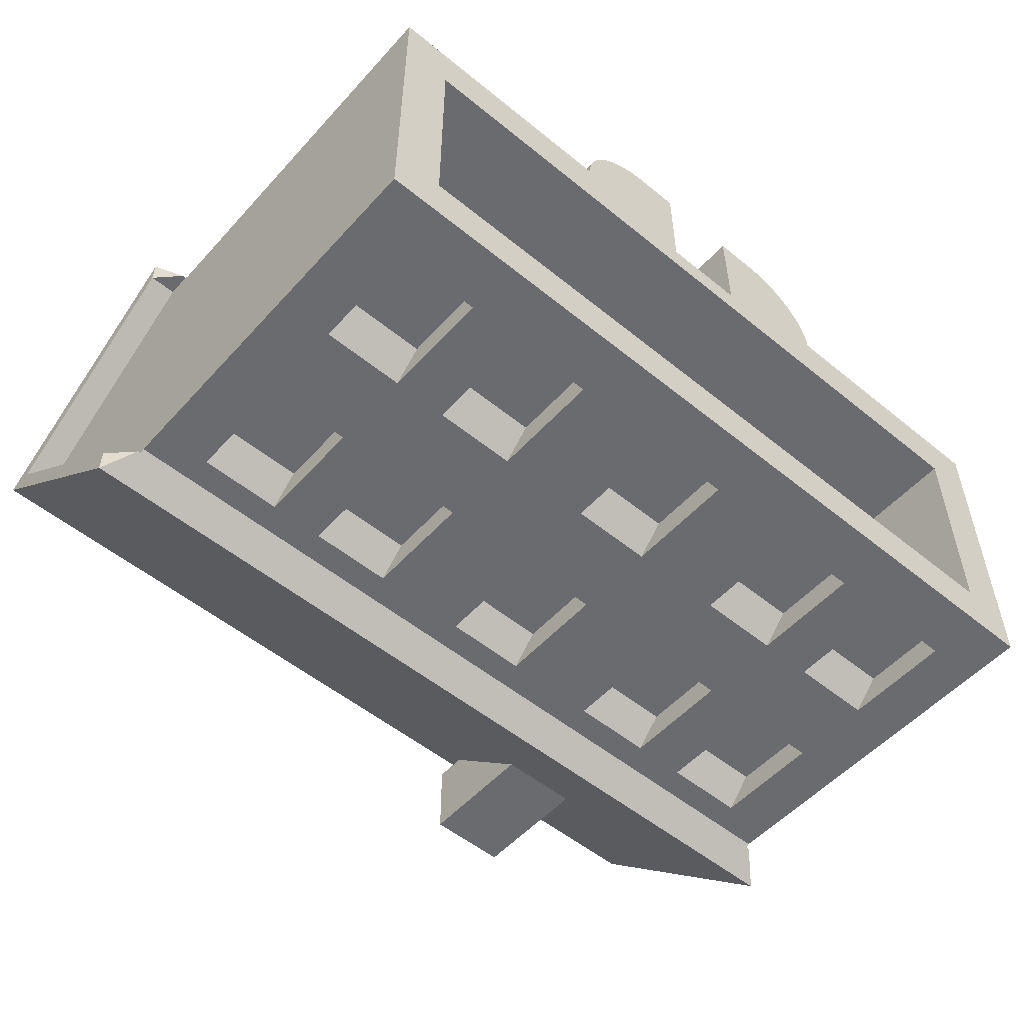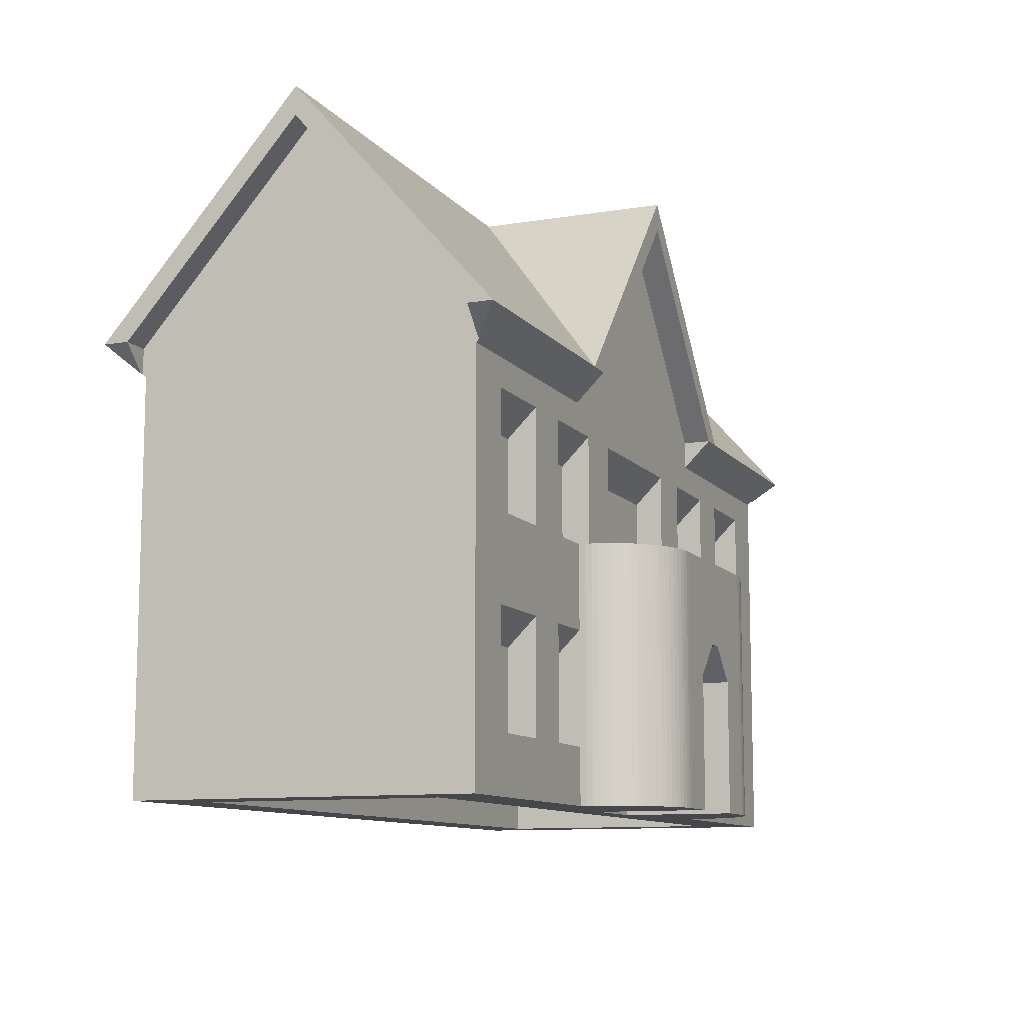
<metadata>
{"format":"obj","ext":"obj","renderer":"f3d","projection":"perspective","resolution":1024,"background":"white","views":[{"elev":-53.4,"azim":-41.0,"up":"+Z"},{"elev":-10.4,"azim":-67.5,"up":"+Y"}]}
</metadata>
<code>
o Monopoly_Hotel
v -10 12 -5
v -13 12 -5
v -10 13 -6
v -13 13 -6
v -13 9 -6
v -13 9 -5
v -10 9 -5
v -5 12 -5
v -8 12 -5
v -5 13 -6
v -8 13 -6
v -8 9 -6
v -8 9 -5
v -5 9 -5
v -1.5 13 -6
v 1.5 13 -6
v -1.5 12 -5
v 1.5 12 -5
v 1.5 9 -6
v 1.5 9 -5
v 8 12 -5
v 5 12 -5
v 8 13 -6
v 5 13 -6
v 5 9 -6
v 5 9 -5
v 8 9 -5
v 13 12 -5
v 10 12 -5
v 13 13 -6
v 10 13 -6
v 13 9 -5
v 10 9 -5
v 13 9 -6
v -10 5 -5
v -13 5 -5
v -10 6 -6
v -13 6 -6
v -13 2 -6
v -13 2 -5
v -10 2 -5
v -5 5 -5
v -8 5 -5
v -5 6 -6
v -8 6 -6
v -8 2 -6
v -8 2 -5
v -5 2 -5
v -1.5 6 -6
v 1.5 6 -6
v -1.5 5 -5
v 1.5 5 -5
v 1.5 2 -6
v 1.5 2 -5
v 8 5 -5
v 5 5 -5
v 8 6 -6
v 5 6 -6
v 5 2 -6
v 5 2 -5
v 8 2 -5
v 13 5 -5
v 10 5 -5
v 13 6 -6
v 10 6 -6
v 10 2 -6
v 10 2 -5
v 13 2 -5
v -13.2 13 -4.2
v 13.2 13 -4.2
v -13.2 17 -0.2
v 13.2 17 -0.2
v 13.2 17 0
v 13.2 0 4
v 13.2 0 -4.2
v 13.2 13 4
v -13.2 0 -4.2
v -13.2 13 4
v -13.2 17 0
v -13.2 0 4
v 6.8 19.34 -3.2
v 8.2 19.34 -3.2
v 6.8 23 -3.2
v 8.2 23 -3.2
v 8.2 20.94 -1.8
v 8.2 23 -1.8
v 6 21.86 -1
v 9 21.86 -1
v 6 23 -1
v 9 23 -1
v 9 18.43 -4
v 9 23 -4
v 6.8 20.94 -1.8
v 6.8 23 -1.8
v 6 18.43 -4
v 6 23 -4
v 16 23 -0
v -0 23 0
v 16 15 -7
v -16 15 -7
v -16 23 0
v -16 15 6.125
v -15 15 6.125
v -15.12 14.12 6.125
v -15 14.12 6.125
v -16 22 -0
v -16 15 -6.125
v -15 22 -0
v -15 15 -6.125
v -15.12 14.12 -6.125
v -15 14.12 -6.125
v -16 15 7
v -7 15 7
v -6.125 14 6
v -6.125 15 7
v -15 14 6
v 15 14.12 6.125
v 15 15 6.125
v 15.12 14.12 6.125
v 16 15 6.125
v 16 15 -6.125
v 15 15 -6.125
v 15.12 14.12 -6.125
v 15 14.12 -6.125
v 16 22 -0
v 15 22 -0
v 16 15 7
v 6.125 14 6
v 6.125 15 7
v 6.125 15 6
v 0 22 7
v 0 22 6
v -6.125 15 6
v 0 23 7
v 7 15 7
v 15 14 6
v 15 14 -6
v -15 14 -6
v 13 2 6
v 15 0 6
v 13 6 6
v 13 9 6
v 13 13 6
v 10 13 6
v 8 13 6
v 5 13 6
v 3 13 6
v 5 9 6
v 3 7 6
v 5.2 7 6
v 10 2 6
v 6 0 6
v 8 2 6
v 6 2 6
v 8 6 6
v 10 6 6
v 8 9 6
v 10 9 6
v -10 9 6
v -8 9 6
v -10 13 6
v -8 13 6
v -5 13 6
v -3 13 6
v -5 9 6
v -3 7 6
v -5.2 7 6
v -5.2 9 6
v -13 9 6
v -10 6 6
v -8 6 6
v -6 6 6
v -6 9 6
v -13 13 6
v -13 6 6
v -8 2 6
v -10 2 6
v -6 -0 6
v -15 0 6
v -13 2 6
v -6 2 6
v 5.2 9 6
v 6 9 6
v 6 6 6
v -15 0 -6
v -5.192 9 6.192
v -5.192 7 6.192
v -5.167 9 6.382
v -5.167 7 6.382
v -5.125 9 6.569
v -5.125 7 6.569
v -5.067 9 6.752
v -5.067 7 6.752
v -4.994 9 6.93
v -4.994 7 6.93
v -4.905 9 7.1
v -4.905 7 7.1
v -4.802 9 7.262
v -4.802 7 7.262
v -4.685 9 7.414
v -4.685 7 7.414
v -4.556 9 7.556
v -4.556 7 7.556
v -4.414 9 7.685
v -4.414 7 7.685
v -4.262 9 7.802
v -4.262 7 7.802
v -4.1 9 7.905
v -4.1 7 7.905
v -3.93 9 7.994
v -3.93 7 7.994
v -3.752 9 8.067
v -3.752 7 8.067
v -3.569 9 8.125
v -3.569 7 8.125
v -3.382 9 8.167
v -3.382 7 8.167
v -3.192 9 8.192
v -3.192 7 8.192
v -3 9 8.2
v -3 7 8.2
v 3 7 8.2
v 3 9 8.2
v 5.192 9 6.192
v 5.192 7 6.192
v 5.167 9 6.382
v 5.167 7 6.382
v 5.125 9 6.569
v 5.125 7 6.569
v 5.067 9 6.752
v 5.067 7 6.752
v 4.994 9 6.93
v 4.994 7 6.93
v 4.905 9 7.1
v 4.905 7 7.1
v 4.802 9 7.262
v 4.802 7 7.262
v 4.685 9 7.414
v 4.685 7 7.414
v 4.556 9 7.556
v 4.556 7 7.556
v 4.414 9 7.685
v 4.414 7 7.685
v 4.262 9 7.802
v 4.262 7 7.802
v 4.1 9 7.905
v 4.1 7 7.905
v 3.93 9 7.994
v 3.93 7 7.994
v 3.752 9 8.067
v 3.752 7 8.067
v 3.569 9 8.125
v 3.569 7 8.125
v 3.382 9 8.167
v 3.382 7 8.167
v 3.192 9 8.192
v 3.192 7 8.192
v -6 5 5
v -6 2 5
v 6 5 5
v 6 2 5
v -8 5 5
v 8 2 5
v -5.992 9 6.224
v -5.992 4.5 6.224
v -5.966 9 6.447
v -5.966 4.5 6.447
v -5.925 9 6.668
v -5.925 4.5 6.668
v -5.867 9 6.884
v -5.867 4.5 6.884
v -5.793 9 7.096
v -5.793 4.5 7.096
v -5.703 9 7.302
v -5.703 4.5 7.302
v -5.598 9 7.5
v -5.598 4.5 7.5
v -5.479 9 7.69
v -5.479 4.5 7.69
v -5.345 9 7.87
v -5.345 4.5 7.87
v -5.199 9 8.041
v -5.199 4.5 8.041
v -5.041 9 8.199
v -5.041 4.5 8.199
v -4.87 9 8.345
v -4.87 4.5 8.345
v -4.69 9 8.479
v -4.69 4.5 8.479
v -4.5 9 8.598
v -4.5 4.5 8.598
v -4.302 9 8.703
v -4.302 4.5 8.703
v -4.096 9 8.793
v -4.096 4.5 8.793
v -3.884 9 8.867
v -3.884 4.5 8.867
v -3.668 9 8.925
v -3.668 4.5 8.925
v -3.447 9 8.966
v -3.447 4.5 8.966
v -3.224 9 8.992
v -3.224 4.5 8.992
v -3 9 9
v -3 0 9
v -3.224 -0 8.992
v -3.447 -0 8.966
v -3.668 -0 8.925
v -3.884 -0 8.867
v -4.096 -0 8.793
v -4.302 -0 8.703
v -4.5 -0 8.598
v -4.69 -0 8.479
v -4.87 -0 8.345
v -5.041 -0 8.199
v -5.199 -0 8.041
v -5.345 -0 7.87
v -5.479 -0 7.69
v -5.598 -0 7.5
v -5.703 -0 7.302
v -5.793 -0 7.096
v -5.867 -0 6.884
v -5.925 -0 6.668
v -5.966 -0 6.447
v -5.992 -0 6.224
v 3.224 9 8.992
v 3 9 9
v 3.224 4.5 8.992
v 3 0 9
v 3.224 0 8.992
v 3.447 4.5 8.966
v 3.447 0 8.966
v 3.668 4.5 8.925
v 3.668 0 8.925
v 3.884 4.5 8.867
v 3.884 0 8.867
v 4.096 4.5 8.793
v 4.096 0 8.793
v 4.302 4.5 8.703
v 4.302 0 8.703
v 4.5 4.5 8.598
v 4.5 0 8.598
v 4.69 4.5 8.479
v 4.69 0 8.479
v 4.87 4.5 8.345
v 4.87 0 8.345
v 5.041 4.5 8.199
v 5.041 0 8.199
v 5.199 4.5 8.041
v 5.199 0 8.041
v 5.345 4.5 7.87
v 5.345 0 7.87
v 5.479 4.5 7.69
v 5.479 0 7.69
v 5.598 4.5 7.5
v 5.598 0 7.5
v 5.703 4.5 7.302
v 5.703 0 7.302
v 5.793 4.5 7.096
v 5.793 0 7.096
v 5.867 4.5 6.884
v 5.867 0 6.884
v 5.925 4.5 6.668
v 5.925 0 6.668
v 5.966 4.5 6.447
v 5.966 0 6.447
v 5.992 4.5 6.224
v 5.992 0 6.224
v 5.992 9 6.224
v 5.966 9 6.447
v 5.925 9 6.668
v 5.867 9 6.884
v 5.793 9 7.096
v 5.703 9 7.302
v 5.598 9 7.5
v 5.479 9 7.69
v 5.345 9 7.87
v 5.199 9 8.041
v 5.041 9 8.199
v 4.87 9 8.345
v 4.69 9 8.479
v 4.5 9 8.598
v 4.302 9 8.703
v 4.096 9 8.793
v 3.884 9 8.867
v 3.668 9 8.925
v 3.447 9 8.966
v 3 12 5
v -3 12 5
v -3 7 5
v 3 7 5
v 8 12 5
v 5 12 5
v 5 9 5
v 13 12 5
v 10 12 5
v 10 9 5
v 13 9 5
v 13 5 5
v 10 5 5
v 10 2 5
v 8 5 5
v -8 2 5
v -10 5 5
v -13 5 5
v -13 2 5
v -5 12 5
v -8 12 5
v -8 9 5
v -10 12 5
v -13 12 5
v -13 9 5
v -1.5 4.8 6
v -0.3 6 6
v -1.5 4.8 9
v -0.3 6 9
v 0.3 6 6
v -0.3 5 6
v -1.5 3.8 6
v 1.3 5 6
v -1.5 0 9
v -1.5 0 5
v -1.5 3.8 5
v -0.3 5 5
v 1.3 5 5
v 1.5 4.8 5
v 1.5 4.8 9
v 0.3 6 9
v 1.5 0 9
v -1.5 2 -6
v -1.5 2 -5
v -1.5 9 -6
v -1.5 9 -5
v 8 9 -6
v 10 9 -6
v -5 9 -6
v -5 2 -6
v -10 2 -6
v -10 9 -6
v 13 2 -6
v 8 2 -6
v 15 0 -6
v 1.5 0 5
v 8 9 5
v -5 9 5
v -10 2 5
v -10 9 5
v 13 2 5
f 1 2 3
f 3 2 4
f 4 2 5
f 5 2 6
f 1 7 2
f 2 7 6
f 8 9 10
f 10 9 11
f 11 9 12
f 12 9 13
f 8 14 9
f 9 14 13
f 15 16 17
f 17 16 18
f 16 19 18
f 18 19 20
f 21 22 23
f 23 22 24
f 24 22 25
f 25 22 26
f 21 27 22
f 22 27 26
f 28 29 30
f 30 29 31
f 28 32 29
f 29 32 33
f 30 34 28
f 28 34 32
f 35 36 37
f 37 36 38
f 38 36 39
f 39 36 40
f 35 41 36
f 36 41 40
f 42 43 44
f 44 43 45
f 45 43 46
f 46 43 47
f 42 48 43
f 43 48 47
f 49 50 51
f 51 50 52
f 50 53 52
f 52 53 54
f 55 56 57
f 57 56 58
f 58 56 59
f 59 56 60
f 55 61 56
f 56 61 60
f 62 63 64
f 64 63 65
f 65 63 66
f 66 63 67
f 62 68 63
f 63 68 67
f 69 70 71
f 71 70 72
f 73 72 74
f 74 72 70
f 74 70 75
f 74 76 73
f 70 69 75
f 75 69 77
f 76 78 73
f 73 78 79
f 69 71 77
f 77 71 79
f 77 79 78
f 78 80 77
f 78 76 80
f 80 76 74
f 71 72 79
f 79 72 73
f 81 82 83
f 83 82 84
f 82 85 84
f 84 85 86
f 87 88 89
f 89 88 90
f 91 92 88
f 88 92 90
f 85 93 86
f 86 93 94
f 81 83 93
f 93 83 94
f 95 87 96
f 96 87 89
f 91 95 92
f 92 95 96
f 86 90 84
f 84 90 92
f 84 92 96
f 86 94 90
f 90 94 89
f 89 94 83
f 89 83 96
f 96 83 84
f 97 88 98
f 98 88 87
f 98 87 95
f 88 97 91
f 91 97 99
f 91 99 95
f 95 99 100
f 95 100 101
f 101 98 95
f 102 103 104
f 104 103 105
f 106 107 108
f 108 107 109
f 102 106 103
f 103 106 108
f 107 110 109
f 109 110 111
f 107 106 100
f 100 106 101
f 101 106 112
f 112 106 102
f 102 104 112
f 104 105 112
f 112 105 113
f 113 105 114
f 113 114 115
f 105 116 114
f 117 118 119
f 119 118 120
f 121 122 123
f 123 122 124
f 121 125 122
f 122 125 126
f 125 120 126
f 126 120 118
f 120 125 127
f 127 125 97
f 97 125 99
f 99 125 121
f 121 123 99
f 119 120 127
f 128 129 130
f 129 131 130
f 130 131 132
f 131 115 132
f 132 115 133
f 115 114 133
f 115 131 113
f 113 131 134
f 134 131 135
f 135 131 129
f 119 127 117
f 117 127 135
f 117 135 128
f 128 135 129
f 128 136 117
f 135 98 134
f 98 113 134
f 98 101 113
f 113 101 112
f 110 107 100
f 110 100 111
f 111 100 99
f 111 99 124
f 124 99 123
f 137 138 124
f 124 138 111
f 139 140 141
f 141 140 136
f 141 136 142
f 142 136 143
f 143 136 144
f 144 136 128
f 144 128 145
f 145 128 146
f 146 128 147
f 146 147 148
f 148 147 149
f 148 149 150
f 139 151 140
f 140 151 152
f 152 151 153
f 152 153 154
f 153 151 155
f 155 151 156
f 155 156 157
f 157 156 158
f 157 158 145
f 145 158 144
f 156 141 158
f 158 141 142
f 159 160 161
f 161 160 162
f 161 162 114
f 114 162 163
f 114 163 164
f 164 163 165
f 164 165 166
f 166 165 167
f 167 165 168
f 169 170 159
f 159 170 171
f 159 171 160
f 160 171 172
f 160 172 173
f 174 116 169
f 169 116 175
f 169 175 170
f 174 161 116
f 116 161 114
f 171 170 176
f 176 170 177
f 176 177 178
f 178 177 179
f 179 177 180
f 179 180 175
f 116 179 175
f 178 181 176
f 147 132 164
f 164 132 133
f 164 133 114
f 150 182 148
f 157 183 155
f 155 183 184
f 128 130 147
f 147 130 132
f 185 179 138
f 138 179 116
f 138 116 108
f 108 116 103
f 103 116 105
f 108 109 138
f 138 109 111
f 85 82 93
f 93 82 81
f 98 135 97
f 97 135 127
f 168 186 167
f 167 186 187
f 187 186 188
f 187 188 189
f 189 188 190
f 189 190 191
f 191 190 192
f 191 192 193
f 193 192 194
f 193 194 195
f 195 194 196
f 195 196 197
f 197 196 198
f 197 198 199
f 199 198 200
f 199 200 201
f 201 200 202
f 201 202 203
f 203 202 204
f 203 204 205
f 205 204 206
f 205 206 207
f 207 206 208
f 207 208 209
f 209 208 210
f 209 210 211
f 211 210 212
f 211 212 213
f 213 212 214
f 213 214 215
f 215 214 216
f 215 216 217
f 217 216 218
f 217 218 219
f 219 218 220
f 219 220 221
f 222 221 223
f 223 221 220
f 182 150 224
f 224 150 225
f 224 225 226
f 226 225 227
f 226 227 228
f 228 227 229
f 228 229 230
f 230 229 231
f 230 231 232
f 232 231 233
f 232 233 234
f 234 233 235
f 234 235 236
f 236 235 237
f 236 237 238
f 238 237 239
f 238 239 240
f 240 239 241
f 240 241 242
f 242 241 243
f 242 243 244
f 244 243 245
f 244 245 246
f 246 245 247
f 246 247 248
f 248 247 249
f 248 249 250
f 250 249 251
f 250 251 252
f 252 251 253
f 252 253 254
f 254 253 255
f 254 255 256
f 256 255 257
f 256 257 223
f 223 257 222
f 172 258 181
f 181 258 259
f 184 154 260
f 260 154 261
f 172 171 258
f 258 171 262
f 154 153 261
f 261 153 263
f 173 172 264
f 264 172 265
f 264 265 266
f 266 265 267
f 266 267 268
f 268 267 269
f 268 269 270
f 270 269 271
f 270 271 272
f 272 271 273
f 272 273 274
f 274 273 275
f 274 275 276
f 276 275 277
f 276 277 278
f 278 277 279
f 278 279 280
f 280 279 281
f 280 281 282
f 282 281 283
f 282 283 284
f 284 283 285
f 284 285 286
f 286 285 287
f 286 287 288
f 288 287 289
f 288 289 290
f 290 289 291
f 290 291 292
f 292 291 293
f 292 293 294
f 294 293 295
f 294 295 296
f 296 295 297
f 296 297 298
f 298 297 299
f 298 299 300
f 300 299 301
f 300 301 302
f 302 301 303
f 302 303 304
f 304 303 305
f 305 303 306
f 306 303 307
f 307 303 301
f 307 301 308
f 308 301 299
f 308 299 309
f 309 299 297
f 309 297 310
f 310 297 295
f 310 295 311
f 311 295 293
f 311 293 312
f 312 293 291
f 312 291 313
f 313 291 289
f 313 289 314
f 314 289 287
f 314 287 315
f 315 287 285
f 315 285 316
f 316 285 283
f 316 283 317
f 317 283 281
f 317 281 318
f 318 281 279
f 318 279 319
f 319 279 277
f 319 277 320
f 320 277 275
f 320 275 321
f 321 275 273
f 321 273 322
f 322 273 271
f 322 271 323
f 323 271 269
f 323 269 324
f 324 269 267
f 324 267 325
f 325 267 265
f 325 265 181
f 181 265 172
f 181 178 325
f 326 327 328
f 328 327 329
f 328 329 330
f 328 330 331
f 331 330 332
f 331 332 333
f 333 332 334
f 333 334 335
f 335 334 336
f 335 336 337
f 337 336 338
f 337 338 339
f 339 338 340
f 339 340 341
f 341 340 342
f 341 342 343
f 343 342 344
f 343 344 345
f 345 344 346
f 345 346 347
f 347 346 348
f 347 348 349
f 349 348 350
f 349 350 351
f 351 350 352
f 351 352 353
f 353 352 354
f 353 354 355
f 355 354 356
f 355 356 357
f 357 356 358
f 357 358 359
f 359 358 360
f 359 360 361
f 361 360 362
f 361 362 363
f 363 362 364
f 363 364 365
f 365 364 366
f 365 366 367
f 367 366 368
f 367 368 154
f 154 368 152
f 154 184 367
f 367 184 369
f 367 369 365
f 365 369 370
f 365 370 363
f 363 370 371
f 363 371 361
f 361 371 372
f 361 372 359
f 359 372 373
f 359 373 357
f 357 373 374
f 357 374 355
f 355 374 375
f 355 375 353
f 353 375 376
f 353 376 351
f 351 376 377
f 351 377 349
f 349 377 378
f 349 378 347
f 347 378 379
f 347 379 345
f 345 379 380
f 345 380 343
f 343 380 381
f 343 381 341
f 341 381 382
f 341 382 339
f 339 382 383
f 339 383 337
f 337 383 384
f 337 384 335
f 335 384 385
f 335 385 333
f 333 385 386
f 333 386 331
f 331 386 387
f 331 387 328
f 328 387 326
f 184 183 369
f 147 164 388
f 388 164 389
f 164 166 389
f 389 166 390
f 147 388 149
f 149 388 391
f 389 390 388
f 388 390 391
f 145 146 392
f 392 146 393
f 146 148 393
f 393 148 394
f 143 144 395
f 395 144 396
f 396 397 395
f 395 397 398
f 144 158 396
f 396 158 397
f 141 156 399
f 399 156 400
f 156 151 400
f 400 151 401
f 260 402 184
f 184 402 155
f 171 176 262
f 262 176 403
f 170 175 404
f 404 175 405
f 175 180 405
f 405 180 406
f 163 162 407
f 407 162 408
f 162 160 408
f 408 160 409
f 161 174 410
f 410 174 411
f 174 169 411
f 411 169 412
f 413 414 415
f 415 414 416
f 417 414 418
f 418 414 413
f 418 413 419
f 418 420 417
f 413 415 419
f 419 415 421
f 419 421 422
f 422 423 419
f 423 424 419
f 419 424 418
f 425 426 420
f 420 426 427
f 420 427 428
f 428 417 420
f 424 425 418
f 418 425 420
f 414 417 416
f 416 417 428
f 257 255 222
f 222 255 253
f 222 253 251
f 251 249 222
f 222 249 247
f 222 247 245
f 245 243 222
f 222 243 241
f 222 241 239
f 237 149 239
f 239 149 166
f 239 166 222
f 222 166 221
f 221 166 201
f 221 201 203
f 237 235 149
f 149 235 233
f 149 233 231
f 231 229 149
f 149 229 227
f 149 227 225
f 225 150 149
f 391 390 149
f 149 390 166
f 167 187 166
f 166 187 189
f 166 189 191
f 191 193 166
f 166 193 195
f 166 195 197
f 197 199 166
f 166 199 201
f 203 205 221
f 221 205 207
f 221 207 209
f 209 211 221
f 221 211 213
f 221 213 215
f 215 217 221
f 221 217 219
f 305 415 304
f 304 415 416
f 304 416 428
f 305 421 415
f 304 428 327
f 327 428 427
f 327 427 329
f 329 427 429
f 53 430 54
f 54 430 431
f 49 51 430
f 430 51 431
f 52 54 51
f 51 54 431
f 19 432 20
f 20 432 433
f 15 17 432
f 432 17 433
f 18 20 17
f 17 20 433
f 23 434 21
f 21 434 27
f 434 25 27
f 27 25 26
f 31 29 435
f 435 29 33
f 34 435 32
f 32 435 33
f 10 436 8
f 8 436 14
f 436 12 14
f 14 12 13
f 44 437 42
f 42 437 48
f 437 46 48
f 48 46 47
f 37 438 35
f 35 438 41
f 438 39 41
f 41 39 40
f 3 439 1
f 1 439 7
f 439 5 7
f 7 5 6
f 64 440 62
f 62 440 68
f 440 66 68
f 68 66 67
f 441 59 61
f 61 59 60
f 57 441 55
f 55 441 61
f 80 185 77
f 77 185 442
f 77 442 75
f 75 442 74
f 74 442 140
f 74 140 152
f 74 422 80
f 80 422 178
f 80 178 179
f 74 152 443
f 443 152 368
f 443 368 366
f 366 364 443
f 443 364 362
f 443 362 360
f 360 358 443
f 443 358 356
f 443 356 354
f 443 354 429
f 429 354 352
f 429 352 350
f 350 348 429
f 429 348 346
f 429 346 329
f 329 346 344
f 329 344 342
f 342 340 329
f 329 340 338
f 329 338 336
f 336 334 329
f 329 334 332
f 329 332 330
f 443 422 74
f 421 318 422
f 422 318 319
f 422 319 320
f 305 314 421
f 421 314 315
f 421 315 316
f 306 307 305
f 305 307 308
f 305 308 309
f 309 310 305
f 305 310 311
f 305 311 312
f 312 313 305
f 305 313 314
f 316 317 421
f 421 317 318
f 320 321 422
f 422 321 322
f 422 322 323
f 323 324 422
f 422 324 325
f 422 325 178
f 179 185 80
f 145 392 157
f 157 392 444
f 157 444 183
f 183 444 394
f 183 394 182
f 182 394 148
f 182 224 183
f 183 224 369
f 369 224 226
f 369 226 370
f 370 226 228
f 370 228 371
f 371 228 230
f 371 230 372
f 372 230 232
f 372 232 373
f 373 232 234
f 373 234 374
f 374 234 236
f 374 236 238
f 374 238 375
f 375 238 240
f 375 240 376
f 376 240 242
f 376 242 377
f 377 242 244
f 377 244 246
f 377 246 378
f 378 246 248
f 378 248 379
f 379 248 250
f 379 250 252
f 379 252 380
f 380 252 254
f 380 254 381
f 381 254 256
f 381 256 382
f 382 256 223
f 382 223 383
f 383 223 384
f 384 223 385
f 385 223 327
f 385 327 386
f 386 327 387
f 387 327 326
f 223 220 327
f 327 220 304
f 304 220 296
f 304 296 298
f 218 290 220
f 220 290 292
f 220 292 294
f 290 218 288
f 288 218 216
f 288 216 286
f 286 216 214
f 286 214 284
f 284 214 212
f 284 212 210
f 284 210 282
f 282 210 208
f 282 208 280
f 280 208 206
f 280 206 204
f 280 204 278
f 278 204 202
f 278 202 276
f 276 202 200
f 276 200 274
f 274 200 198
f 274 198 196
f 274 196 272
f 272 196 194
f 272 194 270
f 270 194 192
f 270 192 268
f 268 192 190
f 268 190 266
f 266 190 188
f 266 188 264
f 264 188 186
f 264 186 173
f 173 186 168
f 173 168 445
f 445 168 165
f 445 409 173
f 173 409 160
f 294 296 220
f 298 300 304
f 304 300 302
f 393 394 392
f 392 394 444
f 158 142 397
f 397 142 398
f 143 395 142
f 142 395 398
f 163 407 165
f 165 407 445
f 408 409 407
f 407 409 445
f 259 403 181
f 181 403 176
f 259 258 403
f 403 258 262
f 170 404 177
f 177 404 446
f 180 177 406
f 406 177 446
f 405 406 404
f 404 406 446
f 161 410 159
f 159 410 447
f 169 159 412
f 412 159 447
f 411 412 410
f 410 412 447
f 141 399 139
f 139 399 448
f 151 139 401
f 401 139 448
f 400 401 399
f 399 401 448
f 155 402 153
f 153 402 263
f 260 261 402
f 402 261 263
f 426 443 427
f 427 443 429
f 425 424 443
f 443 424 423
f 443 423 422
f 443 426 425
f 137 15 138
f 138 15 10
f 138 10 11
f 442 64 137
f 137 64 34
f 137 34 30
f 185 53 442
f 442 53 59
f 442 59 441
f 138 38 185
f 185 38 39
f 185 39 438
f 59 53 58
f 58 53 50
f 58 50 25
f 25 50 19
f 25 19 24
f 24 19 16
f 24 16 137
f 137 16 15
f 50 49 19
f 19 49 432
f 432 49 44
f 432 44 436
f 436 44 45
f 436 45 12
f 12 45 37
f 12 37 439
f 439 37 38
f 439 38 5
f 5 38 138
f 5 138 4
f 4 138 3
f 3 138 11
f 3 11 439
f 439 11 12
f 44 49 437
f 437 49 430
f 437 430 185
f 185 430 53
f 10 15 436
f 436 15 432
f 23 31 434
f 434 31 435
f 434 435 57
f 57 435 65
f 57 65 441
f 441 65 66
f 441 66 442
f 442 66 440
f 442 440 64
f 31 23 137
f 137 23 24
f 25 434 58
f 58 434 57
f 30 31 137
f 435 34 65
f 65 34 64
f 37 45 438
f 438 45 46
f 438 46 185
f 185 46 437
f 140 442 136
f 136 442 137
f 136 137 126
f 126 137 122
f 122 137 124
f 126 118 136
f 136 118 117

</code>
